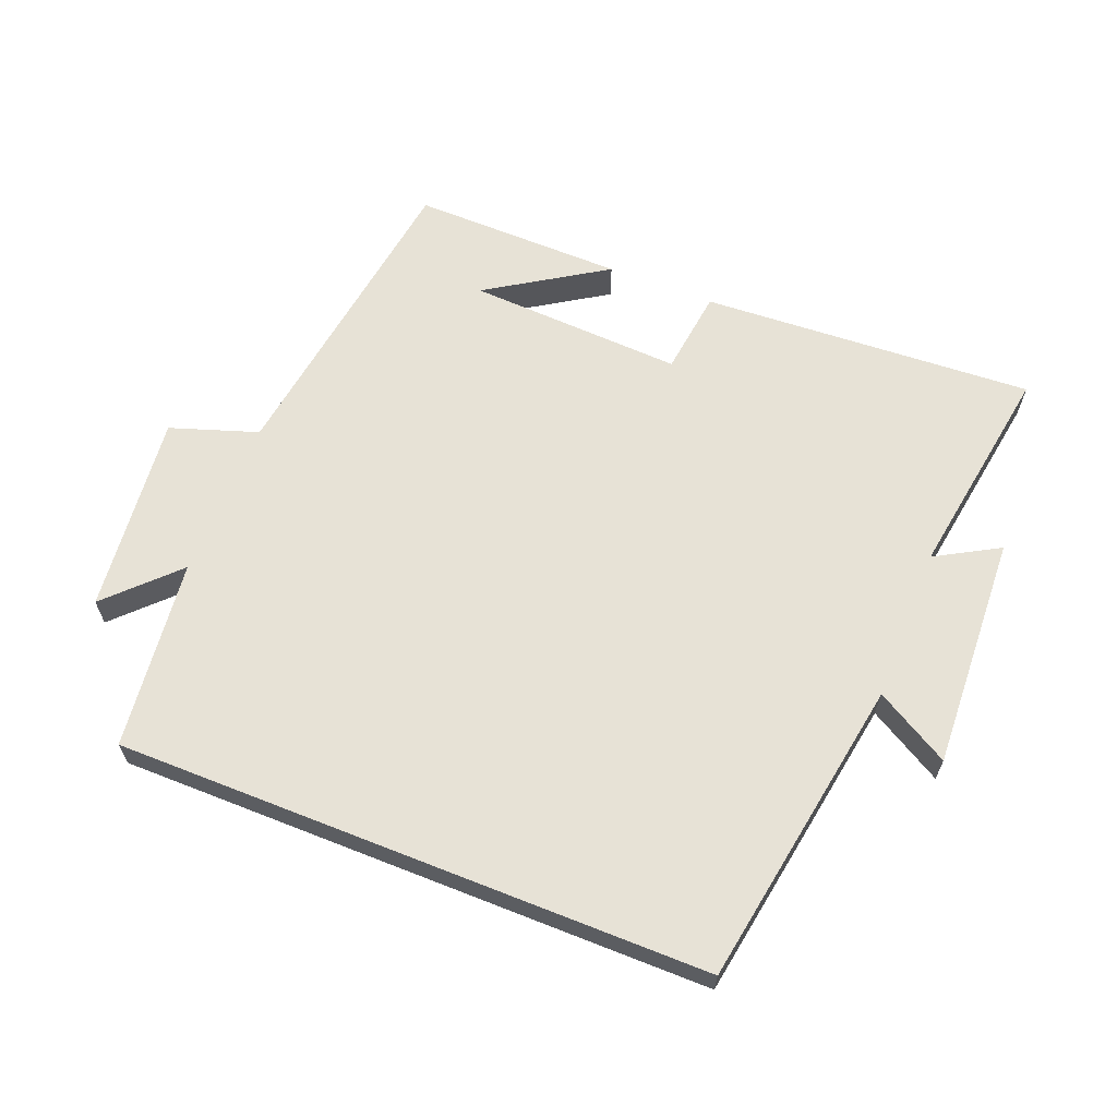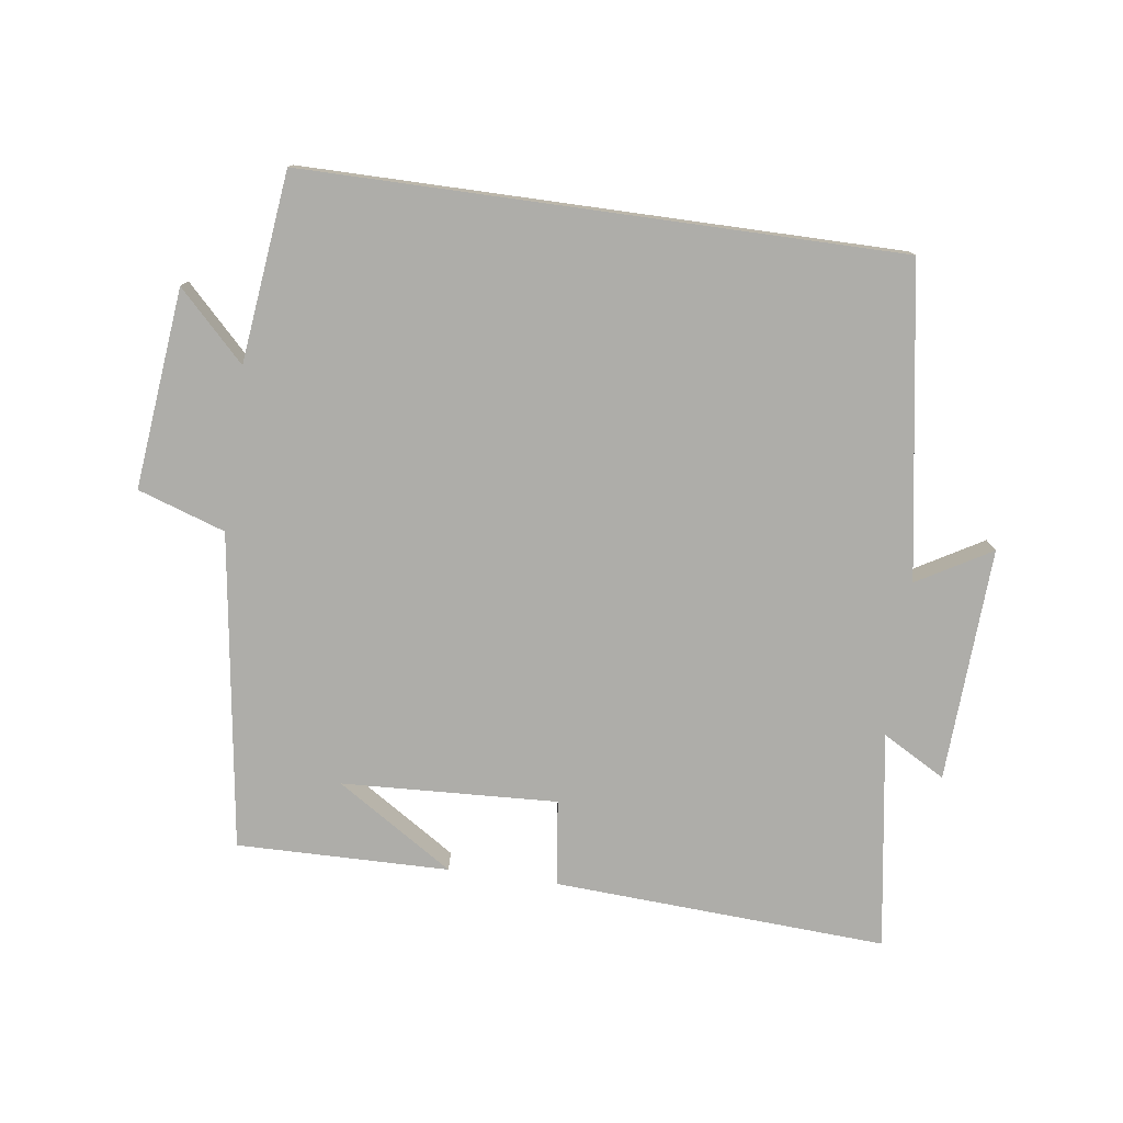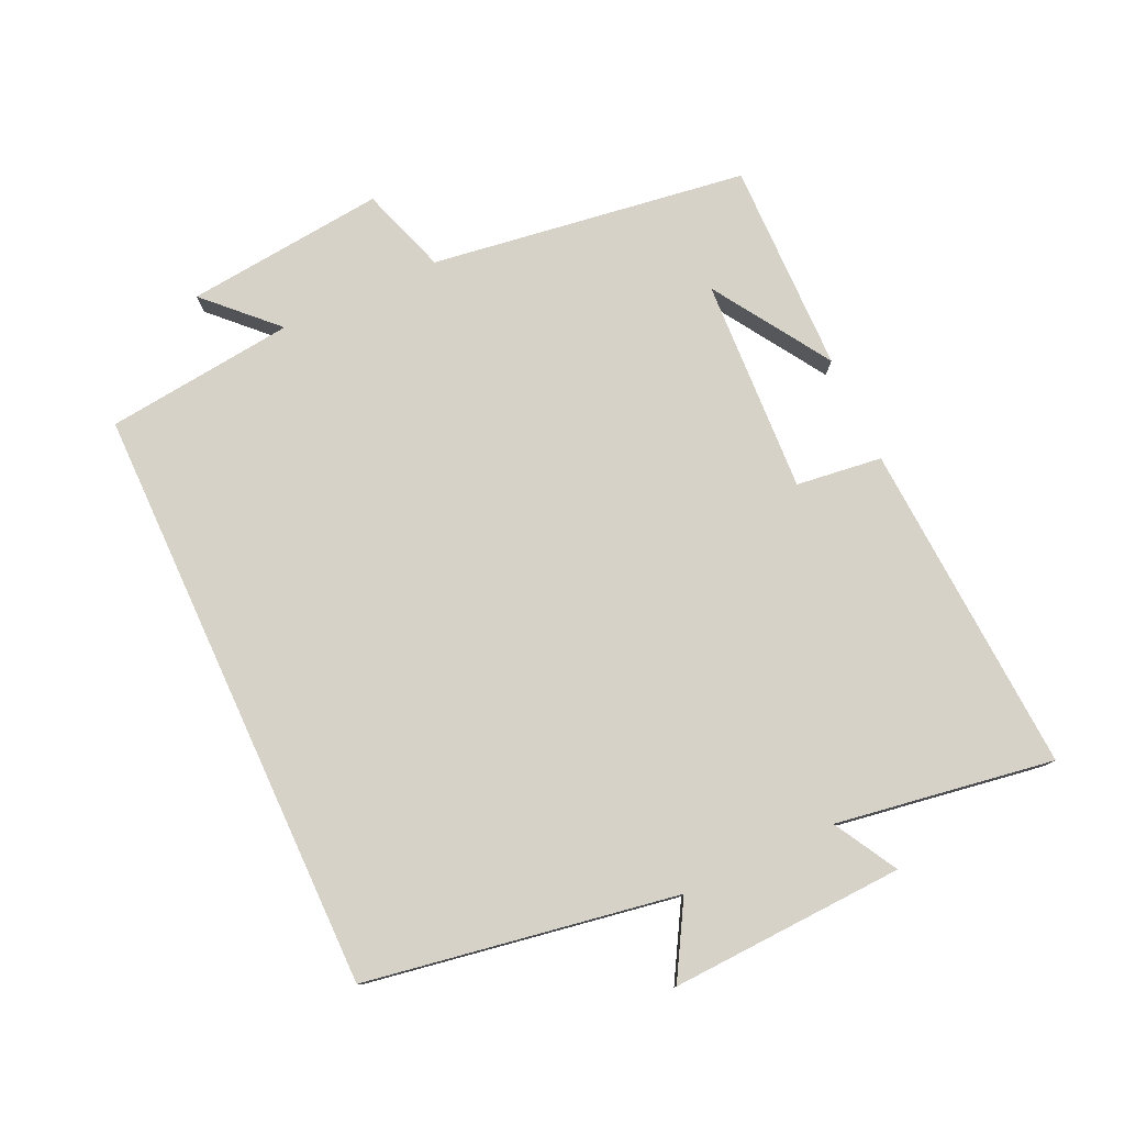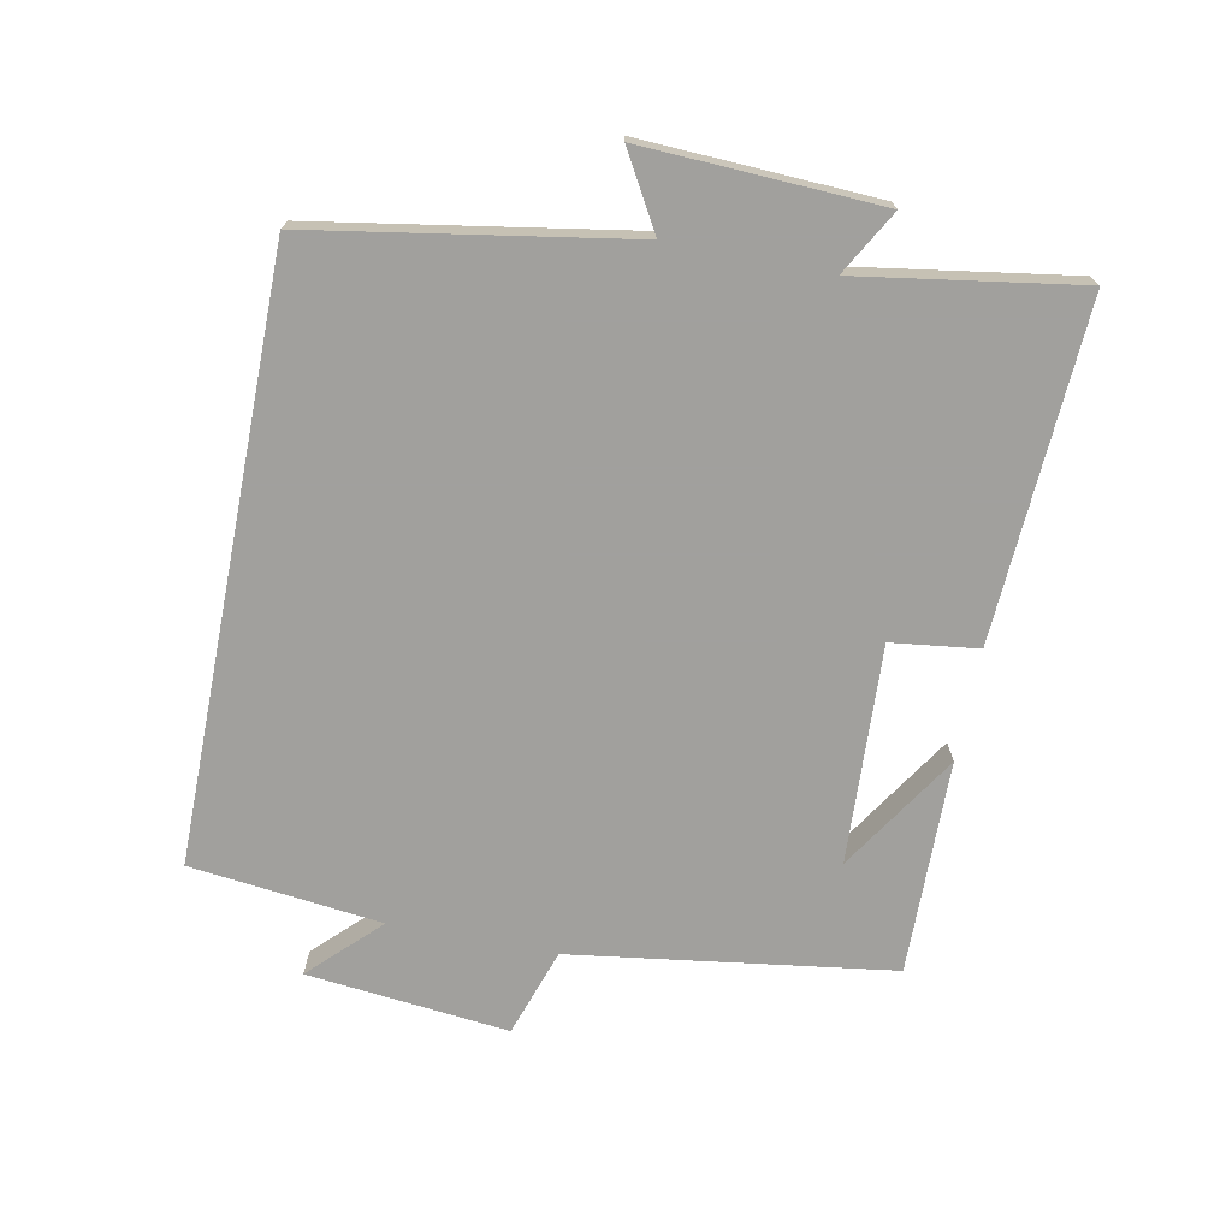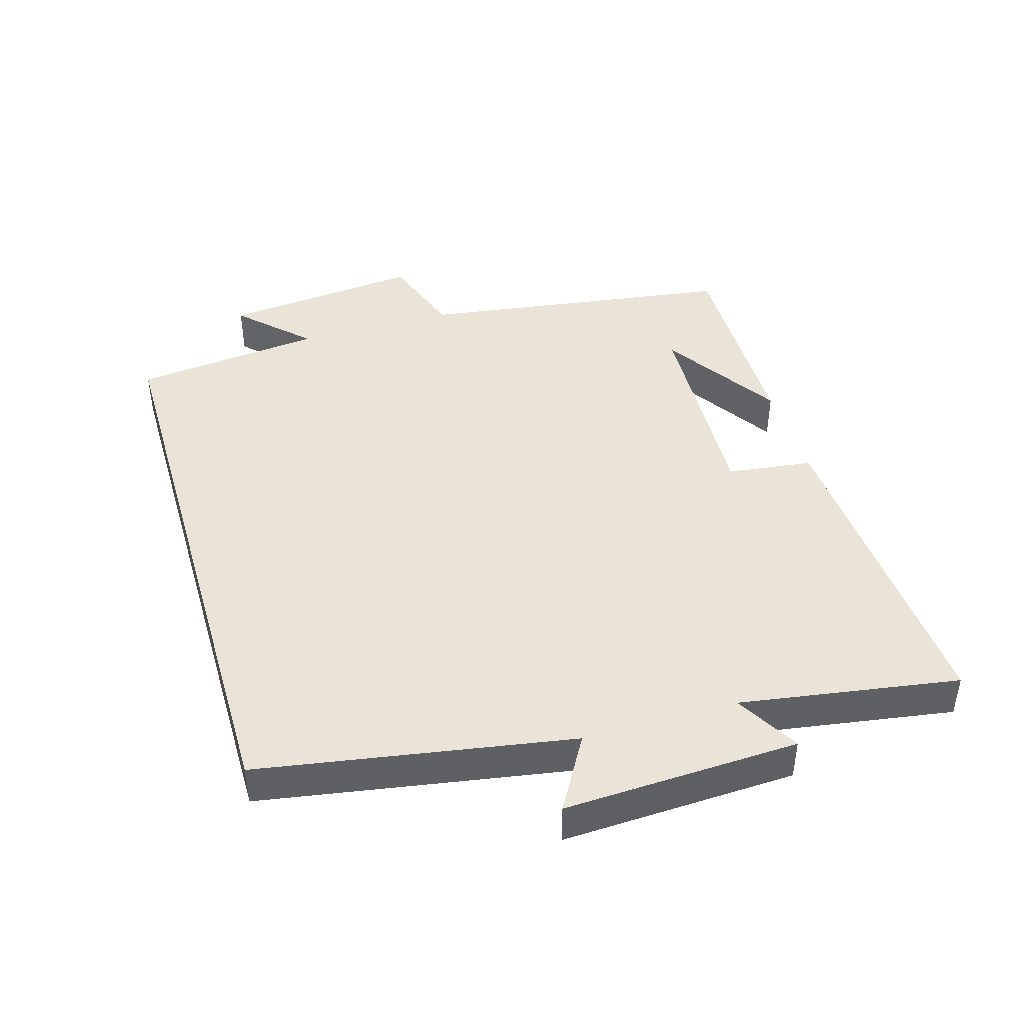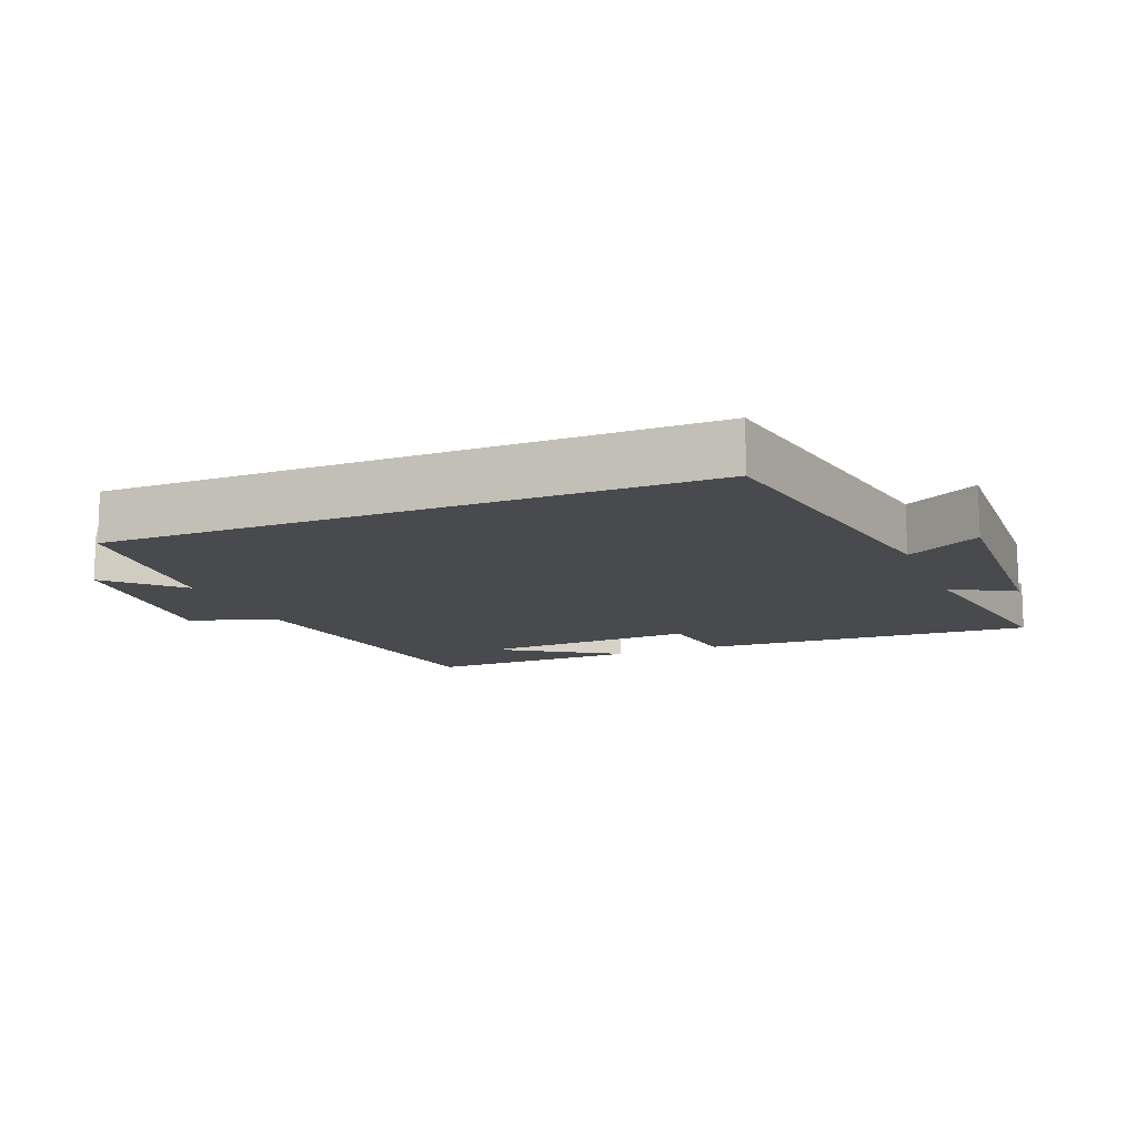
<metadata>
{"format":"obj","ext":"obj","renderer":"f3d","projection":"perspective","resolution":1024,"background":"white","views":[{"elev":63.3,"azim":21.7,"up":"+Y"},{"elev":-77.1,"azim":-7.9,"up":"+Y"},{"elev":78.0,"azim":65.3,"up":"+Y"},{"elev":-71.7,"azim":78.9,"up":"+Y"},{"elev":43.3,"azim":73.6,"up":"+Y"},{"elev":-12.8,"azim":22.2,"up":"+Y"}]}
</metadata>
<code>
v -0.433 0.07 -0.505
v -0.5 0.07 -0.029
v -0.631 0.07 0.015
v -0.599 0.07 0.315
v -0.5 0.07 0.215
v -0.467 0.07 0.5
v 0.422 0.07 0.5
v 0.5 0.07 0.033
v 0.611 0.07 0.097
v 0.595 0.07 -0.255
v 0.5 0.07 -0.201
v 0.551 0.07 -0.528
v 0.05 0.07 -0.5
v 0.034 0.07 -0.371
v -0.29 0.07 -0.387
v -0.114 0.07 -0.5
v -0.433 0 -0.505
v -0.5 0 -0.029
v -0.631 0 0.015
v -0.599 0 0.315
v -0.5 0 0.215
v -0.467 0 0.5
v 0.422 0 0.5
v 0.5 0 0.033
v 0.611 0 0.097
v 0.595 0 -0.255
v 0.5 0 -0.201
v 0.551 0 -0.528
v 0.05 0 -0.5
v 0.034 0 -0.371
v -0.29 0 -0.387
v -0.114 0 -0.5
f 15 16 1
f 11 12 13 14
f 11 14 15
f 8 9 10 11
f 8 11 15
f 7 8 15
f 6 7 15
f 5 6 15
f 2 3 4 5
f 1 2 5 15
f 17 32 31
f 30 29 28 27
f 31 30 27
f 27 26 25 24
f 31 27 24
f 31 24 23
f 31 23 22
f 31 22 21
f 21 20 19 18
f 31 21 18 17
f 1 17 18 2
f 2 18 19 3
f 3 19 20 4
f 4 20 21 5
f 5 21 22 6
f 6 22 23 7
f 7 23 24 8
f 8 24 25 9
f 9 25 26 10
f 10 26 27 11
f 11 27 28 12
f 12 28 29 13
f 13 29 30 14
f 14 30 31 15
f 15 31 32 16
f 16 32 17 1

</code>
